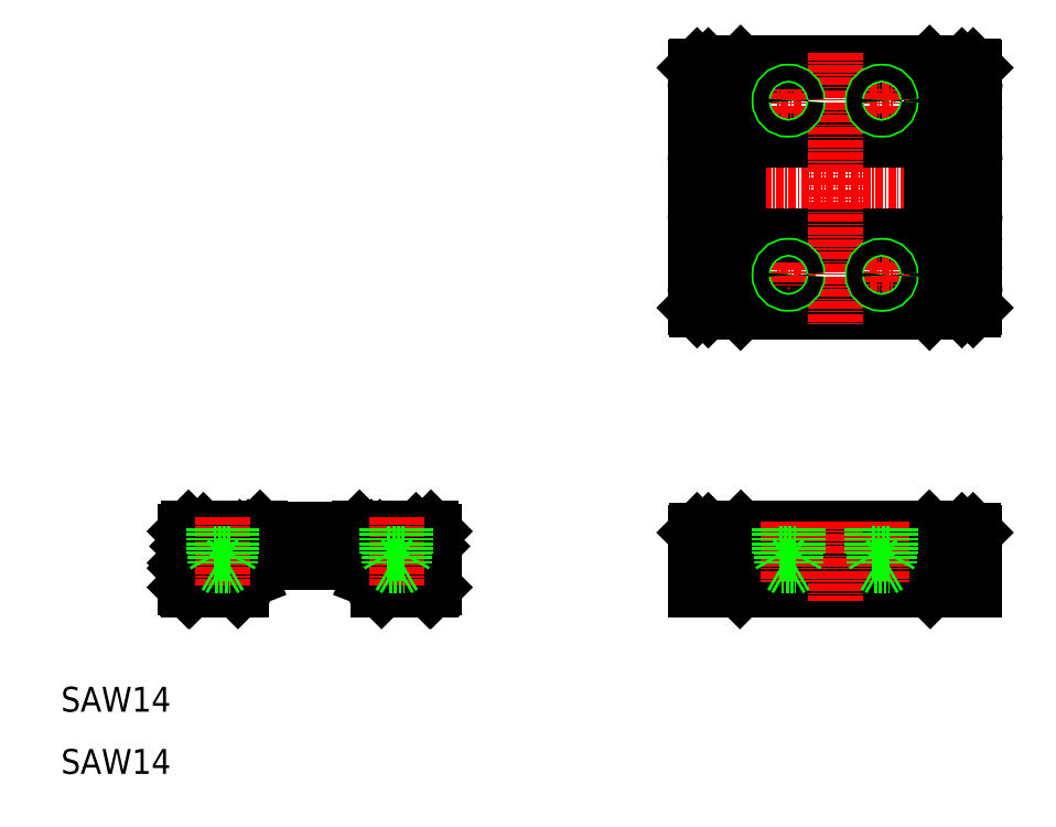
<metadata>
{"format":"dxf","ext":"dxf","renderer":"ezdxf+matplotlib","layout":"modelspace","background":"white","min_lineweight":24,"dpi":150}
</metadata>
<code>
0
SECTION
2
ENTITIES
0
TEXT
8
0
10
10
20
20
30
0
40
4
1
SAW14
0
TEXT
8
0
10
10
20
10
30
0
40
4
1
SAW14
0
LINE
8
CENTER
10
109
20
104.2
30
0
11
160
21
104.2
31
0
0
LINE
8
CENTER
10
36.9
20
46.8
30
0
11
41.9
21
46.8
31
0
0
CIRCLE
8
0
10
39.4
20
46.8
30
0
40
2.25
0
ARC
8
0
10
39.4
20
46.8
30
0
40
2.3
50
180
51
360
0
LINE
8
0
10
30.7
20
39.6
30
0
11
39
21
39.6
31
0
0
LINE
8
0
10
32.9
20
49.1
30
0
11
67.1
21
49.1
31
0
0
LINE
8
0
10
30.5
20
49.5
30
0
11
42
21
49.5
31
0
0
LINE
8
0
10
30.5
20
39.5
30
0
11
38.45
21
39.5
31
0
0
LINE
8
0
10
37
20
46
30
0
11
37
21
39.6
31
0
0
LINE
8
0
10
30.4
20
46.6
30
0
11
30.4
21
39.8
31
0
0
LINE
8
0
10
30
20
49
30
0
11
30
21
43.92
31
0
0
LINE
8
0
10
30
20
43.08
30
0
11
30
21
40
31
0
0
LINE
8
0
10
30.4
20
39.8
30
0
11
30.7
21
39.5
31
0
0
LINE
8
0
10
30.4
20
39.9
30
0
11
30.7
21
39.6
31
0
0
LINE
8
0
10
30
20
40
30
0
11
30.5
21
39.5
31
0
0
LINE
8
0
10
30.21
20
43.29
30
0
11
30
21
43.08
31
0
0
ARC
8
0
10
30
20
43.5
30
0
40
0.3
50
315
51
45
0
LINE
8
0
10
30.21
20
43.71
30
0
11
30
21
43.92
31
0
0
LINE
8
0
10
32.9
20
49.1
30
0
11
30.4
21
46.6
31
0
0
LINE
8
0
10
30.5
20
49.5
30
0
11
30
21
49
31
0
0
LINE
8
0
10
37.1
20
46.8
30
0
11
37.1
21
49.1
31
0
0
LINE
8
0
10
37
20
46
30
0
11
37.24
21
46
31
0
0
LINE
8
CENTER
10
50
20
50.82
30
0
11
50
21
41
31
0
0
LINE
8
CENTER
10
58.1
20
46.8
30
0
11
63.1
21
46.8
31
0
0
ARC
8
0
10
60.6
20
47.91
30
0
40
0.45
50
225
51
315
0
ARC
8
0
10
60.6
20
45.69
30
0
40
0.45
50
45
51
135
0
CIRCLE
8
0
10
60.6
20
46.8
30
0
40
2.25
0
ARC
8
0
10
60.6
20
46.8
30
0
40
2.3
50
180
51
2e-05
0
LINE
8
0
10
58
20
49.5
30
0
11
69.5
21
49.5
31
0
0
ARC
8
0
10
61.17
20
41.77
30
0
40
1.286
50
211.3
51
254.2
0
ARC
8
0
10
61.17
20
41.63
30
0
40
1.286
50
105.8
51
148.7
0
LINE
8
0
10
39.3
20
44
30
0
11
60.7
21
44
31
0
0
ARC
8
0
10
50
20
46.8
30
0
40
1.7
50
208.1
51
331.9
0
LINE
8
0
10
40.83
20
45
30
0
11
59.17
21
45
31
0
0
LINE
8
0
10
42.25
20
49.25
30
0
11
57.75
21
49.25
31
0
0
LINE
8
CENTER
10
39.4
20
49.3
30
0
11
39.4
21
44.3
31
0
0
LINE
8
0
10
38
20
45
30
0
11
38
21
39.6
31
0
0
ARC
8
0
10
38.83
20
41.77
30
0
40
1.286
50
285.8
51
328.7
0
LINE
8
0
10
38.55
20
39.6
30
0
11
38.45
21
39.5
31
0
0
LINE
8
0
10
39
20
40.29
30
0
11
39
21
39.6
31
0
0
ARC
8
0
10
39.25
20
40.29
30
0
40
0.25
50
105.8
51
180
0
LINE
8
0
10
39.93
20
41.1
30
0
11
40.52
21
41.33
31
0
0
LINE
8
0
10
39.93
20
42.3
30
0
11
40.52
21
42.07
31
0
0
LINE
8
0
10
39
20
43.7
30
0
11
39.3
21
44
31
0
0
ARC
8
0
10
39.25
20
43.11
30
0
40
0.25
50
180
51
254.2
0
ARC
8
0
10
38.83
20
41.63
30
0
40
1.286
50
31.27
51
74.23
0
LINE
8
0
10
39
20
43.7
30
0
11
39
21
43.11
31
0
0
ARC
8
0
10
40.38
20
41.7
30
0
40
0.4
50
291
51
69
0
LINE
8
0
10
41.56
20
46
30
0
11
48.5
21
46
31
0
0
LINE
8
0
10
41.7
20
46.8
30
0
11
41.7
21
49.1
31
0
0
LINE
8
0
10
40.56
20
46.11
30
0
11
40.2
21
46.48
31
0
0
LINE
8
0
10
40.56
20
46.11
30
0
11
40.09
21
45.64
31
0
0
LINE
8
0
10
40.2
20
47.12
30
0
11
40.56
21
47.49
31
0
0
LINE
8
0
10
40.09
20
47.96
30
0
11
40.56
21
47.49
31
0
0
ARC
8
0
10
39.4
20
47.91
30
0
40
0.45
50
225
51
315
0
ARC
8
0
10
38.29
20
46.8
30
0
40
0.45
50
315
51
45
0
ARC
8
0
10
39.4
20
45.69
30
0
40
0.45
50
45
51
135
0
ARC
8
0
10
40.51
20
46.8
30
0
40
0.45
50
135
51
225
0
LINE
8
0
10
39.08
20
46
30
0
11
38.71
21
45.64
31
0
0
LINE
8
0
10
38.6
20
46.48
30
0
11
38.24
21
46.11
31
0
0
LINE
8
0
10
38.71
20
45.64
30
0
11
38.24
21
46.11
31
0
0
LINE
8
0
10
38.71
20
47.96
30
0
11
39.08
21
47.6
31
0
0
LINE
8
0
10
38.24
20
47.49
30
0
11
38.6
21
47.12
31
0
0
LINE
8
0
10
38.24
20
47.49
30
0
11
38.71
21
47.96
31
0
0
LINE
8
0
10
40.09
20
45.64
30
0
11
39.72
21
46
31
0
0
LINE
8
0
10
39.72
20
47.6
30
0
11
40.09
21
47.96
31
0
0
LINE
8
0
10
42
20
49.5
30
0
11
42.25
21
49.25
31
0
0
ARC
8
0
10
59.62
20
41.7
30
0
40
0.4
50
111
51
249
0
LINE
8
0
10
60.07
20
41.1
30
0
11
59.48
21
41.33
31
0
0
LINE
8
0
10
60.07
20
42.3
30
0
11
59.48
21
42.07
31
0
0
LINE
8
0
10
51.5
20
46
30
0
11
58.44
21
46
31
0
0
LINE
8
0
10
58.3
20
46.8
30
0
11
58.3
21
49.1
31
0
0
ARC
8
0
10
59.49
20
46.8
30
0
40
0.45
50
315
51
45
0
LINE
8
0
10
60.28
20
46
30
0
11
59.91
21
45.64
31
0
0
LINE
8
0
10
59.8
20
46.48
30
0
11
59.44
21
46.11
31
0
0
LINE
8
0
10
59.91
20
45.64
30
0
11
59.44
21
46.11
31
0
0
LINE
8
0
10
59.91
20
47.96
30
0
11
60.28
21
47.6
31
0
0
LINE
8
0
10
59.44
20
47.49
30
0
11
59.8
21
47.12
31
0
0
LINE
8
0
10
59.44
20
47.49
30
0
11
59.91
21
47.96
31
0
0
LINE
8
0
10
58
20
49.5
30
0
11
57.75
21
49.25
31
0
0
LINE
8
CENTER
10
60.6
20
49.3
30
0
11
60.6
21
44.3
31
0
0
LINE
8
0
10
63
20
46
30
0
11
63
21
39.6
31
0
0
LINE
8
0
10
62
20
45
30
0
11
62
21
39.6
31
0
0
LINE
8
0
10
69.6
20
46.6
30
0
11
69.6
21
39.8
31
0
0
LINE
8
0
10
70
20
49
30
0
11
70
21
40
31
0
0
LINE
8
0
10
69.3
20
39.6
30
0
11
61
21
39.6
31
0
0
LINE
8
0
10
69.5
20
39.5
30
0
11
61.55
21
39.5
31
0
0
LINE
8
0
10
61.45
20
39.6
30
0
11
61.55
21
39.5
31
0
0
ARC
8
0
10
60.75
20
40.29
30
0
40
0.25
50
9.061e-05
51
74.23
0
LINE
8
0
10
61
20
40.29
30
0
11
61
21
39.6
31
0
0
ARC
8
0
10
60.75
20
43.11
30
0
40
0.25
50
285.8
51
360
0
LINE
8
0
10
61
20
43.7
30
0
11
60.7
21
44
31
0
0
LINE
8
0
10
61
20
43.7
30
0
11
61
21
43.14
31
0
0
LINE
8
0
10
69.3
20
39.5
30
0
11
69.6
21
39.8
31
0
0
LINE
8
0
10
69.6
20
39.9
30
0
11
69.3
21
39.6
31
0
0
LINE
8
0
10
70
20
40
30
0
11
69.5
21
39.5
31
0
0
LINE
8
0
10
62.9
20
46.8
30
0
11
62.9
21
49.1
31
0
0
ARC
8
0
10
61.71
20
46.8
30
0
40
0.45
50
135
51
225
0
LINE
8
0
10
61.29
20
45.64
30
0
11
60.92
21
46
31
0
0
LINE
8
0
10
61.76
20
46.11
30
0
11
61.4
21
46.48
31
0
0
LINE
8
0
10
61.76
20
46.11
30
0
11
61.29
21
45.64
31
0
0
LINE
8
0
10
60.92
20
47.6
30
0
11
61.29
21
47.96
31
0
0
LINE
8
0
10
61.4
20
47.12
30
0
11
61.76
21
47.49
31
0
0
LINE
8
0
10
61.29
20
47.96
30
0
11
61.76
21
47.49
31
0
0
LINE
8
0
10
63
20
46
30
0
11
62.76
21
46
31
0
0
LINE
8
0
10
67.1
20
49.1
30
0
11
69.6
21
46.6
31
0
0
LINE
8
0
10
70
20
49
30
0
11
69.5
21
49.5
31
0
0
LINE
8
0
10
150
20
39.8
30
0
11
155.2
21
39.8
31
0
0
LINE
8
0
10
150
20
46.6
30
0
11
155.2
21
46.6
31
0
0
LINE
8
0
10
155.2
20
39.5
30
0
11
150
21
39.5
31
0
0
LINE
8
0
10
154.9
20
49.1
30
0
11
150
21
49.1
31
0
0
LINE
8
0
10
119
20
49
30
0
11
150
21
49
31
0
0
LINE
8
0
10
119
20
40
30
0
11
150
21
40
31
0
0
LINE
8
0
10
119.2
20
39.5
30
0
11
149.8
21
39.5
31
0
0
LINE
8
0
10
119.4
20
49.5
30
0
11
149.7
21
49.5
31
0
0
LINE
8
0
10
113.8
20
39.8
30
0
11
119
21
39.8
31
0
0
LINE
8
0
10
113.8
20
39.5
30
0
11
119
21
39.5
31
0
0
LINE
8
0
10
114.1
20
49.1
30
0
11
119
21
49.1
31
0
0
LINE
8
0
10
113.8
20
46.6
30
0
11
119
21
46.6
31
0
0
LINE
8
0
10
112
20
48.8
30
0
11
112
21
39.6
31
0
0
LINE
8
0
10
113.8
20
49.1
30
0
11
113.8
21
39.5
31
0
0
LINE
8
0
10
112
20
39.9
30
0
11
113.8
21
39.9
31
0
0
LINE
8
0
10
112
20
39.6
30
0
11
113.8
21
39.6
31
0
0
LINE
8
0
10
112
20
48.8
30
0
11
112.3
21
49.1
31
0
0
LINE
8
0
10
113.8
20
48.8
30
0
11
114.1
21
49.1
31
0
0
LINE
8
0
10
112
20
46.6
30
0
11
113.8
21
46.6
31
0
0
LINE
8
0
10
113.8
20
49.1
30
0
11
112.3
21
49.1
31
0
0
LINE
8
0
10
119
20
49.15
30
0
11
119
21
39.5
31
0
0
LINE
8
0
10
119
20
39.7
30
0
11
119.2
21
39.5
31
0
0
LINE
8
0
10
119.4
20
49.5
30
0
11
119
21
49.15
31
0
0
LINE
8
0
10
150
20
49.15
30
0
11
150
21
39.5
31
0
0
LINE
8
0
10
150
20
39.7
30
0
11
149.8
21
39.5
31
0
0
LINE
8
0
10
149.7
20
49.5
30
0
11
150
21
49.15
31
0
0
LINE
8
0
10
157
20
48.8
30
0
11
157
21
39.6
31
0
0
LINE
8
0
10
155.2
20
49.1
30
0
11
155.2
21
39.5
31
0
0
LINE
8
0
10
157
20
39.9
30
0
11
155.2
21
39.9
31
0
0
LINE
8
0
10
157
20
39.6
30
0
11
155.2
21
39.6
31
0
0
LINE
8
0
10
155.2
20
49.1
30
0
11
156.7
21
49.1
31
0
0
LINE
8
0
10
155.2
20
46.6
30
0
11
157
21
46.6
31
0
0
LINE
8
0
10
155.2
20
48.8
30
0
11
154.9
21
49.1
31
0
0
LINE
8
0
10
156.7
20
49.1
30
0
11
157
21
48.8
31
0
0
LINE
8
0
10
150
20
121.3
30
0
11
155.2
21
121.3
31
0
0
LINE
8
0
10
150
20
87.14
30
0
11
155.2
21
87.14
31
0
0
LINE
8
0
10
154.9
20
84.64
30
0
11
150
21
84.64
31
0
0
LINE
8
0
10
154.9
20
123.8
30
0
11
150
21
123.8
31
0
0
LINE
8
0
10
112
20
123.5
30
0
11
112
21
84.94
31
0
0
LINE
8
0
10
113.8
20
123.8
30
0
11
113.8
21
84.64
31
0
0
LINE
8
0
10
150
20
123.9
30
0
11
150
21
84.54
31
0
0
LINE
8
0
10
119
20
123.9
30
0
11
119
21
84.54
31
0
0
LINE
8
CENTER
10
129
20
90.24
30
0
11
125
21
90.24
31
0
0
LINE
8
0
10
119
20
96.49
30
0
11
150
21
96.49
31
0
0
LINE
8
0
10
119
20
96.24
30
0
11
150
21
96.24
31
0
0
LINE
8
0
10
119
20
84.74
30
0
11
150
21
84.74
31
0
0
LINE
8
0
10
119.3
20
84.24
30
0
11
149.7
21
84.24
31
0
0
LINE
8
0
10
114.1
20
84.64
30
0
11
119
21
84.64
31
0
0
LINE
8
0
10
113.8
20
84.64
30
0
11
112.3
21
84.64
31
0
0
LINE
8
0
10
112.3
20
84.64
30
0
11
112
21
84.94
31
0
0
LINE
8
0
10
114.1
20
84.64
30
0
11
113.8
21
84.94
31
0
0
LINE
8
0
10
119
20
84.54
30
0
11
119.3
21
84.24
31
0
0
LINE
8
0
10
113.8
20
87.14
30
0
11
119
21
87.14
31
0
0
LINE
8
0
10
113.3
20
95.94
30
0
11
113.3
21
91.34
31
0
0
LINE
8
0
10
112
20
87.14
30
0
11
113.8
21
87.14
31
0
0
LINE
8
0
10
113.3
20
91.49
30
0
11
112.4
21
91.57
31
0
0
LINE
8
0
10
113.3
20
91.34
30
0
11
112
21
91.34
31
0
0
ARC
8
0
10
112.4
20
91.97
30
0
40
0.4
50
180
51
265
0
LINE
8
0
10
113.3
20
95.79
30
0
11
112.4
21
95.71
31
0
0
LINE
8
0
10
113.3
20
95.94
30
0
11
112
21
95.94
31
0
0
ARC
8
0
10
112.4
20
95.31
30
0
40
0.4
50
95
51
180
0
LINE
8
CENTER
10
127
20
92.24
30
0
11
127
21
88.24
31
0
0
LINE
8
0
10
150
20
84.54
30
0
11
149.7
21
84.24
31
0
0
LINE
8
CENTER
10
142
20
92.24
30
0
11
142
21
88.24
31
0
0
LINE
8
CENTER
10
140
20
90.24
30
0
11
144
21
90.24
31
0
0
LINE
8
0
10
119
20
123.7
30
0
11
150
21
123.7
31
0
0
LINE
8
0
10
119
20
112
30
0
11
150
21
112
31
0
0
LINE
8
0
10
119
20
112.2
30
0
11
150
21
112.2
31
0
0
LINE
8
CENTER
10
129
20
118.2
30
0
11
125
21
118.2
31
0
0
LINE
8
0
10
119.3
20
124.2
30
0
11
149.7
21
124.2
31
0
0
LINE
8
CENTER
10
127
20
116.2
30
0
11
127
21
120.2
31
0
0
LINE
8
0
10
113.3
20
112.5
30
0
11
113.3
21
117.1
31
0
0
LINE
8
0
10
113.3
20
112.7
30
0
11
112.4
21
112.8
31
0
0
LINE
8
0
10
113.3
20
112.5
30
0
11
112
21
112.5
31
0
0
ARC
8
0
10
112.4
20
113.2
30
0
40
0.4
50
180
51
265
0
LINE
8
0
10
113.3
20
117
30
0
11
112.4
21
116.9
31
0
0
LINE
8
0
10
113.3
20
117.1
30
0
11
112
21
117.1
31
0
0
ARC
8
0
10
112.4
20
116.5
30
0
40
0.4
50
95
51
180
0
LINE
8
0
10
114.1
20
123.8
30
0
11
119
21
123.8
31
0
0
LINE
8
0
10
113.8
20
121.3
30
0
11
119
21
121.3
31
0
0
LINE
8
0
10
112
20
121.3
30
0
11
113.8
21
121.3
31
0
0
LINE
8
0
10
113.8
20
123.8
30
0
11
112.3
21
123.8
31
0
0
LINE
8
0
10
112.3
20
123.8
30
0
11
112
21
123.5
31
0
0
LINE
8
0
10
114.1
20
123.8
30
0
11
113.8
21
123.5
31
0
0
LINE
8
0
10
119.3
20
124.2
30
0
11
119
21
123.9
31
0
0
LINE
8
CENTER
10
142
20
116.2
30
0
11
142
21
120.2
31
0
0
LINE
8
CENTER
10
140
20
118.2
30
0
11
144
21
118.2
31
0
0
LINE
8
0
10
149.7
20
124.2
30
0
11
150
21
123.9
31
0
0
LINE
8
0
10
157
20
123.5
30
0
11
157
21
84.94
31
0
0
LINE
8
0
10
155.2
20
123.8
30
0
11
155.2
21
84.64
31
0
0
LINE
8
0
10
155.2
20
84.64
30
0
11
156.7
21
84.64
31
0
0
LINE
8
0
10
154.9
20
84.64
30
0
11
155.2
21
84.94
31
0
0
LINE
8
0
10
156.7
20
84.64
30
0
11
157
21
84.94
31
0
0
LINE
8
0
10
155.7
20
95.94
30
0
11
155.7
21
91.34
31
0
0
LINE
8
0
10
155.7
20
91.49
30
0
11
156.6
21
91.57
31
0
0
LINE
8
0
10
155.7
20
91.34
30
0
11
157
21
91.34
31
0
0
LINE
8
0
10
155.2
20
87.14
30
0
11
157
21
87.14
31
0
0
ARC
8
0
10
156.6
20
91.97
30
0
40
0.4
50
275
51
360
0
LINE
8
0
10
155.7
20
95.79
30
0
11
156.6
21
95.71
31
0
0
LINE
8
0
10
155.7
20
95.94
30
0
11
157
21
95.94
31
0
0
ARC
8
0
10
156.6
20
95.31
30
0
40
0.4
50
3.597e-05
51
85
0
LINE
8
0
10
155.7
20
117
30
0
11
156.6
21
116.9
31
0
0
LINE
8
0
10
155.7
20
112.7
30
0
11
156.6
21
112.8
31
0
0
LINE
8
0
10
155.7
20
117.1
30
0
11
157
21
117.1
31
0
0
LINE
8
0
10
155.7
20
112.5
30
0
11
157
21
112.5
31
0
0
LINE
8
0
10
155.7
20
112.5
30
0
11
155.7
21
117.1
31
0
0
ARC
8
0
10
156.6
20
113.2
30
0
40
0.4
50
275
51
360
0
ARC
8
0
10
156.6
20
116.5
30
0
40
0.4
50
3.597e-05
51
85
0
LINE
8
0
10
155.2
20
123.8
30
0
11
156.7
21
123.8
31
0
0
LINE
8
0
10
155.2
20
121.3
30
0
11
157
21
121.3
31
0
0
LINE
8
0
10
154.9
20
123.8
30
0
11
155.2
21
123.5
31
0
0
LINE
8
0
10
156.7
20
123.8
30
0
11
157
21
123.5
31
0
0
LINE
8
CENTER
10
134.5
20
126
30
0
11
134.5
21
82.33
31
0
0
LINE
8
CENTER
10
127
20
50.63
30
0
11
127
21
40.66
31
0
0
LINE
8
CENTER
10
142
20
50.64
30
0
11
142
21
40.66
31
0
0
LINE
8
CENTER
10
134.5
20
50.63
30
0
11
134.5
21
37.85
31
0
0
LINE
8
CENTER
10
36
20
51.3
30
0
11
36
21
40.33
31
0
0
LINE
8
CENTER
10
64
20
51.3
30
0
11
64
21
40.36
31
0
0
CIRCLE
8
0
10
127
20
90.24
30
0
40
1.5
0
CIRCLE
8
0
10
127
20
90.24
30
0
40
1.2
0
CIRCLE
8
0
10
142
20
90.24
30
0
40
1.5
0
CIRCLE
8
0
10
142
20
90.24
30
0
40
1.2
0
CIRCLE
8
0
10
142
20
118.2
30
0
40
1.5
0
CIRCLE
8
0
10
142
20
118.2
30
0
40
1.2
0
CIRCLE
8
0
10
127
20
118.2
30
0
40
1.5
0
CIRCLE
8
0
10
127
20
118.2
30
0
40
1.2
0
LINE
8
0
10
125.5
20
45.5
30
0
11
128.5
21
45.5
31
0
0
LINE
8
0
10
125.8
20
43.5
30
0
11
127
21
42.81
31
0
0
LINE
8
0
10
125.8
20
43.5
30
0
11
128.2
21
43.5
31
0
0
LINE
8
0
10
125.5
20
49.5
30
0
11
125.5
21
45.5
31
0
0
LINE
8
0
10
125.8
20
49.5
30
0
11
125.8
21
43.5
31
0
0
LINE
8
0
10
125.5
20
45.5
30
0
11
125.8
21
44.98
31
0
0
LINE
8
0
10
128.5
20
49.5
30
0
11
128.5
21
45.5
31
0
0
LINE
8
0
10
128.2
20
49.5
30
0
11
128.2
21
43.5
31
0
0
LINE
8
0
10
128.5
20
45.5
30
0
11
128.2
21
44.98
31
0
0
LINE
8
0
10
128.2
20
43.5
30
0
11
127
21
42.81
31
0
0
LINE
8
0
10
140.5
20
45.5
30
0
11
143.5
21
45.5
31
0
0
LINE
8
0
10
140.8
20
43.5
30
0
11
142
21
42.81
31
0
0
LINE
8
0
10
140.8
20
43.5
30
0
11
143.2
21
43.5
31
0
0
LINE
8
0
10
140.5
20
49.5
30
0
11
140.5
21
45.5
31
0
0
LINE
8
0
10
140.8
20
49.5
30
0
11
140.8
21
43.5
31
0
0
LINE
8
0
10
140.5
20
45.5
30
0
11
140.8
21
44.98
31
0
0
LINE
8
0
10
143.5
20
49.5
30
0
11
143.5
21
45.5
31
0
0
LINE
8
0
10
143.2
20
49.5
30
0
11
143.2
21
43.5
31
0
0
LINE
8
0
10
143.5
20
45.5
30
0
11
143.2
21
44.98
31
0
0
LINE
8
0
10
143.2
20
43.5
30
0
11
142
21
42.81
31
0
0
LINE
8
0
10
62.5
20
45.5
30
0
11
65.5
21
45.5
31
0
0
LINE
8
0
10
62.8
20
43.5
30
0
11
64
21
42.81
31
0
0
LINE
8
0
10
62.8
20
43.5
30
0
11
65.2
21
43.5
31
0
0
LINE
8
0
10
62.5
20
49.5
30
0
11
62.5
21
45.5
31
0
0
LINE
8
0
10
62.8
20
49.5
30
0
11
62.8
21
43.5
31
0
0
LINE
8
0
10
62.5
20
45.5
30
0
11
62.8
21
44.98
31
0
0
LINE
8
0
10
65.5
20
49.5
30
0
11
65.5
21
45.5
31
0
0
LINE
8
0
10
65.2
20
49.5
30
0
11
65.2
21
43.5
31
0
0
LINE
8
0
10
65.5
20
45.5
30
0
11
65.2
21
44.98
31
0
0
LINE
8
0
10
65.2
20
43.5
30
0
11
64
21
42.81
31
0
0
LINE
8
0
10
34.5
20
45.5
30
0
11
37.5
21
45.5
31
0
0
LINE
8
0
10
34.8
20
43.5
30
0
11
36
21
42.81
31
0
0
LINE
8
0
10
34.8
20
43.5
30
0
11
37.2
21
43.5
31
0
0
LINE
8
0
10
34.5
20
49.5
30
0
11
34.5
21
45.5
31
0
0
LINE
8
0
10
34.8
20
49.5
30
0
11
34.8
21
43.5
31
0
0
LINE
8
0
10
34.5
20
45.5
30
0
11
34.8
21
44.98
31
0
0
LINE
8
0
10
37.5
20
49.5
30
0
11
37.5
21
45.5
31
0
0
LINE
8
0
10
37.2
20
49.5
30
0
11
37.2
21
43.5
31
0
0
LINE
8
0
10
37.5
20
45.5
30
0
11
37.2
21
44.98
31
0
0
LINE
8
0
10
37.2
20
43.5
30
0
11
36
21
42.81
31
0
0
ENDSEC
0
EOF

</code>
